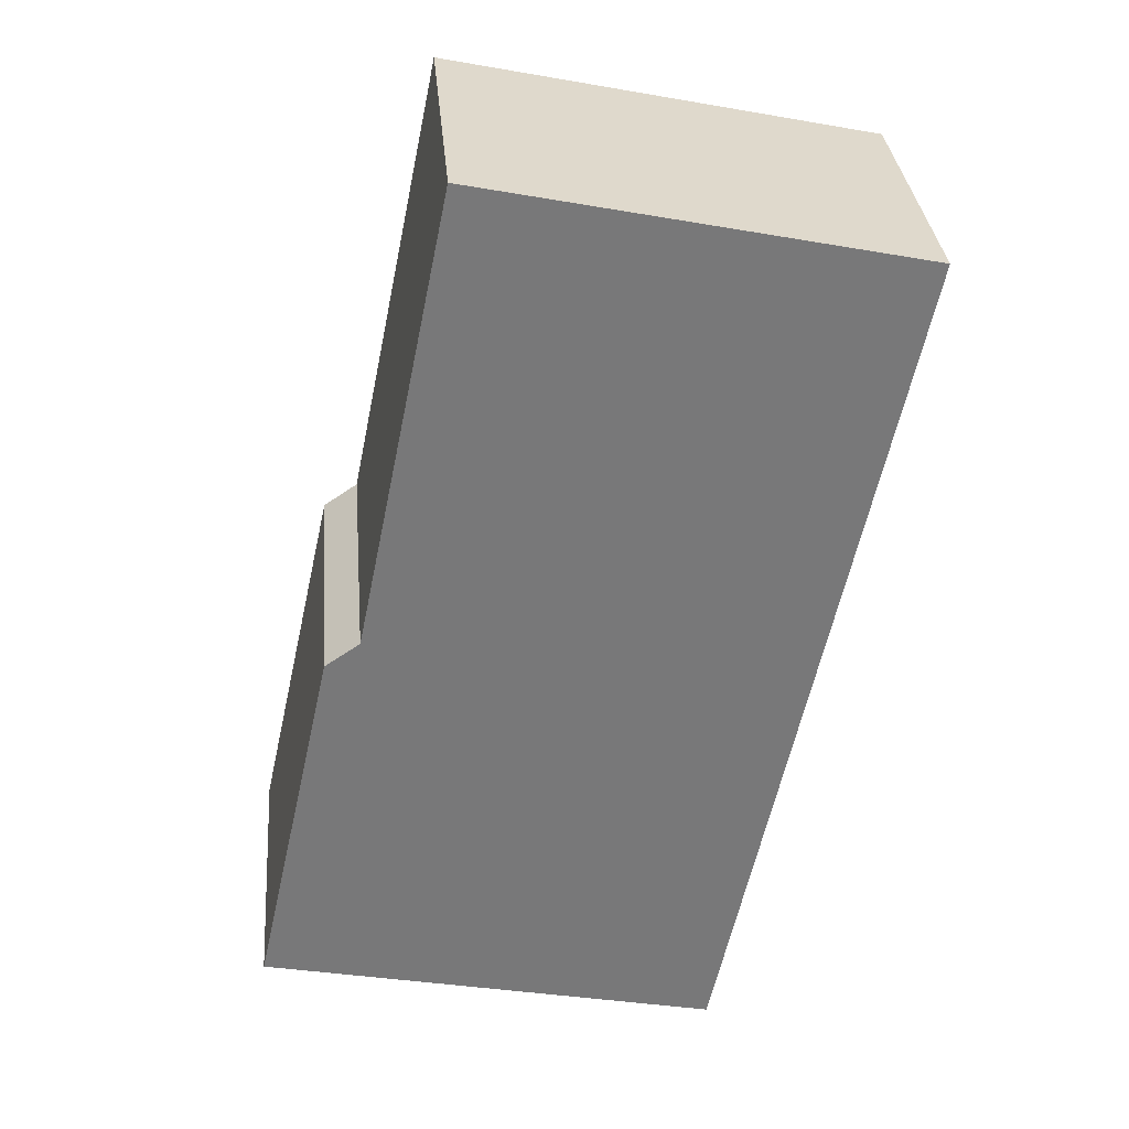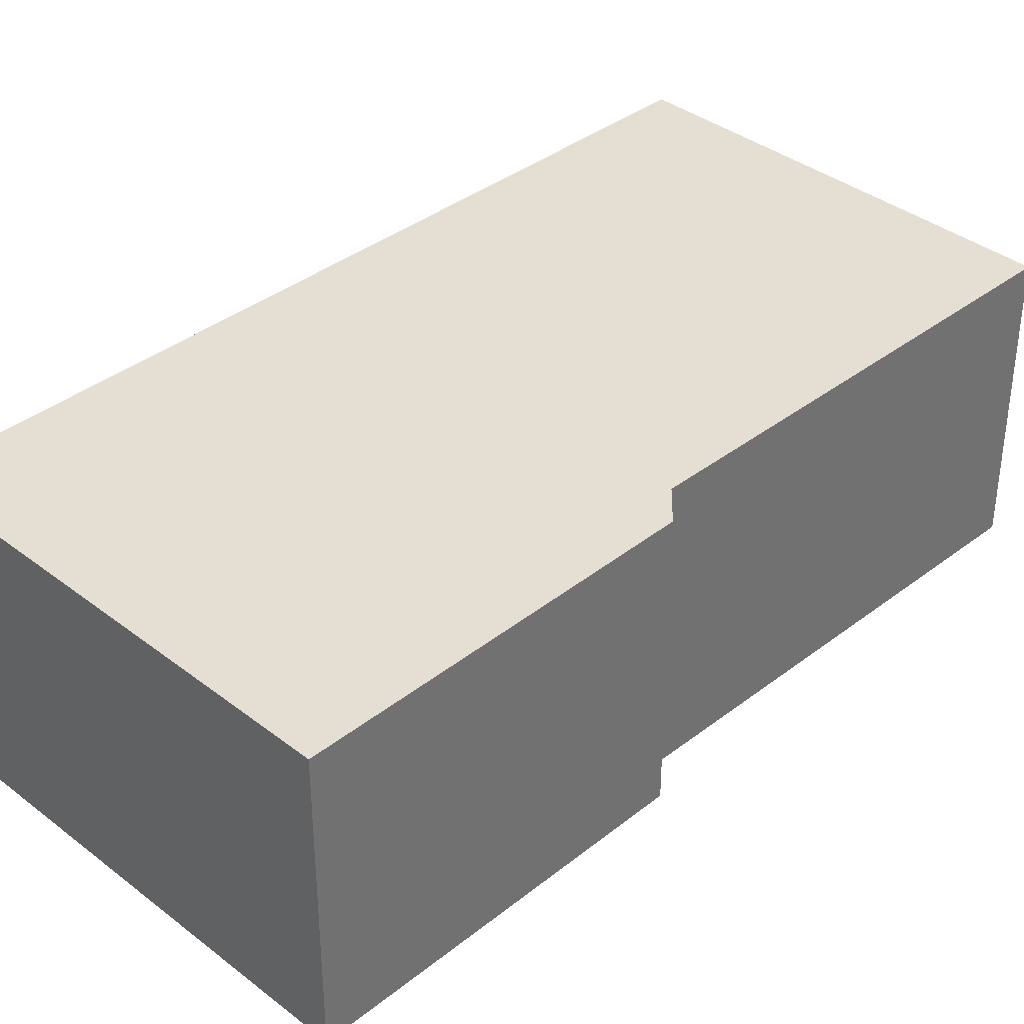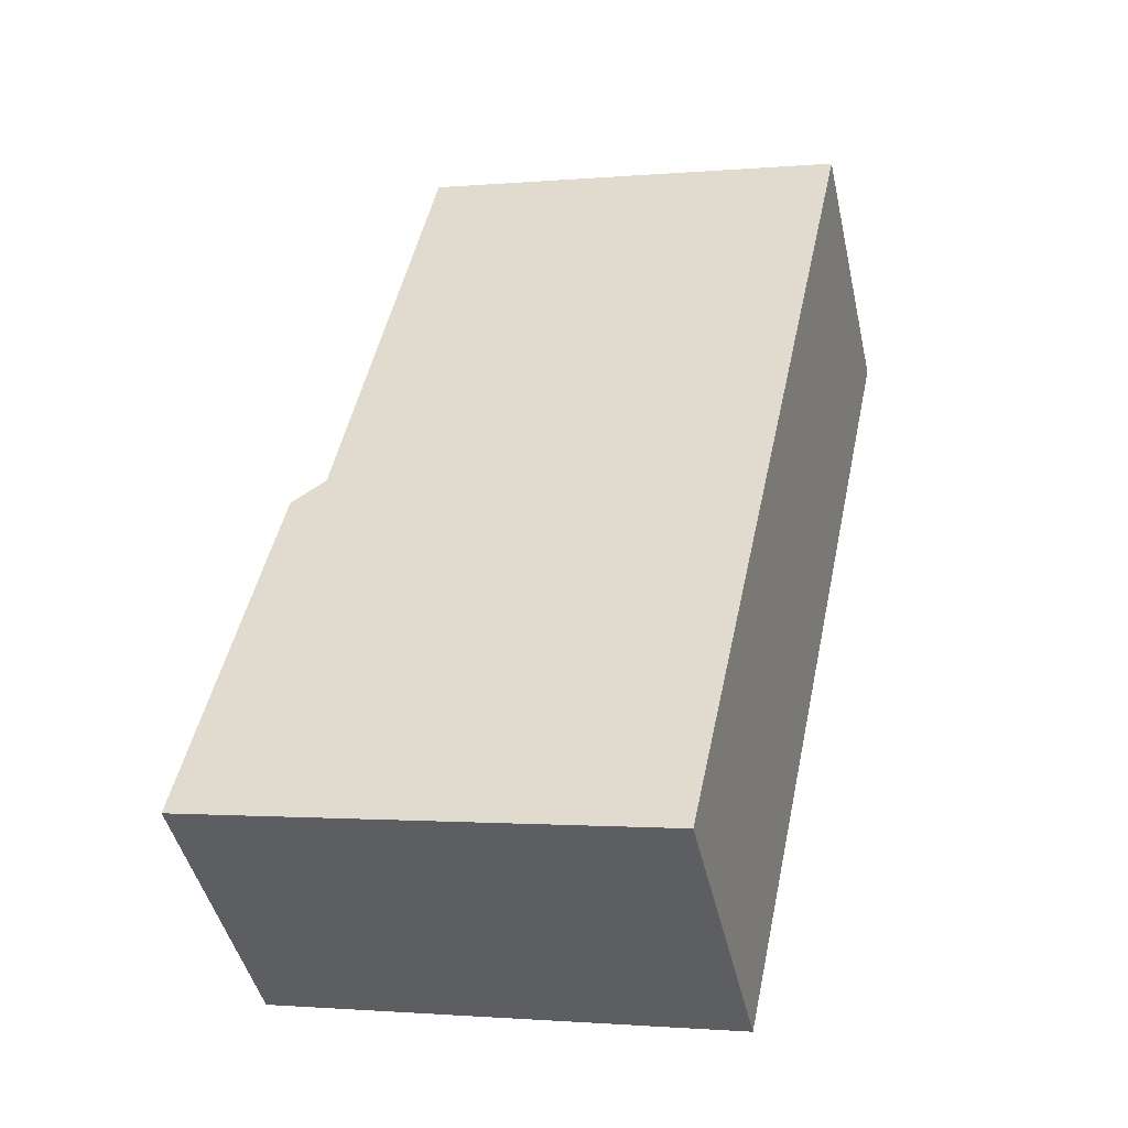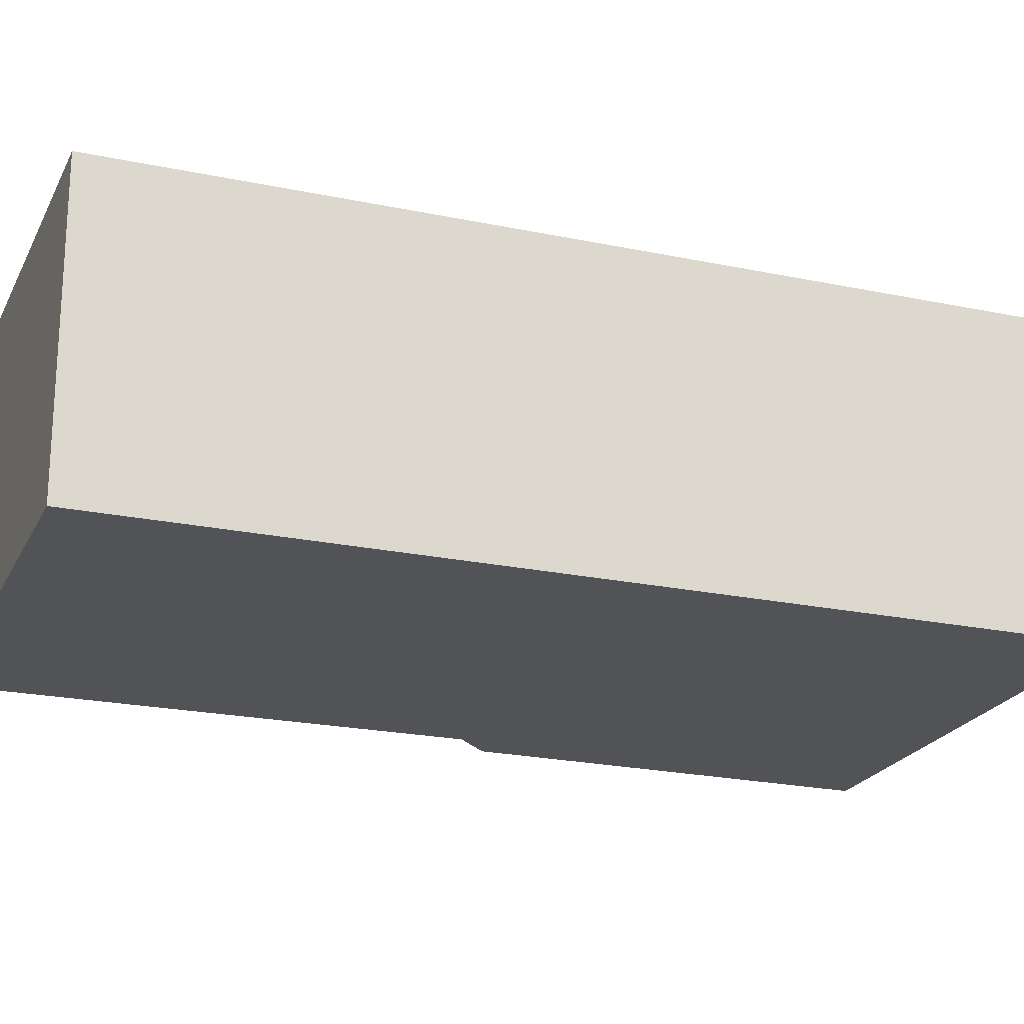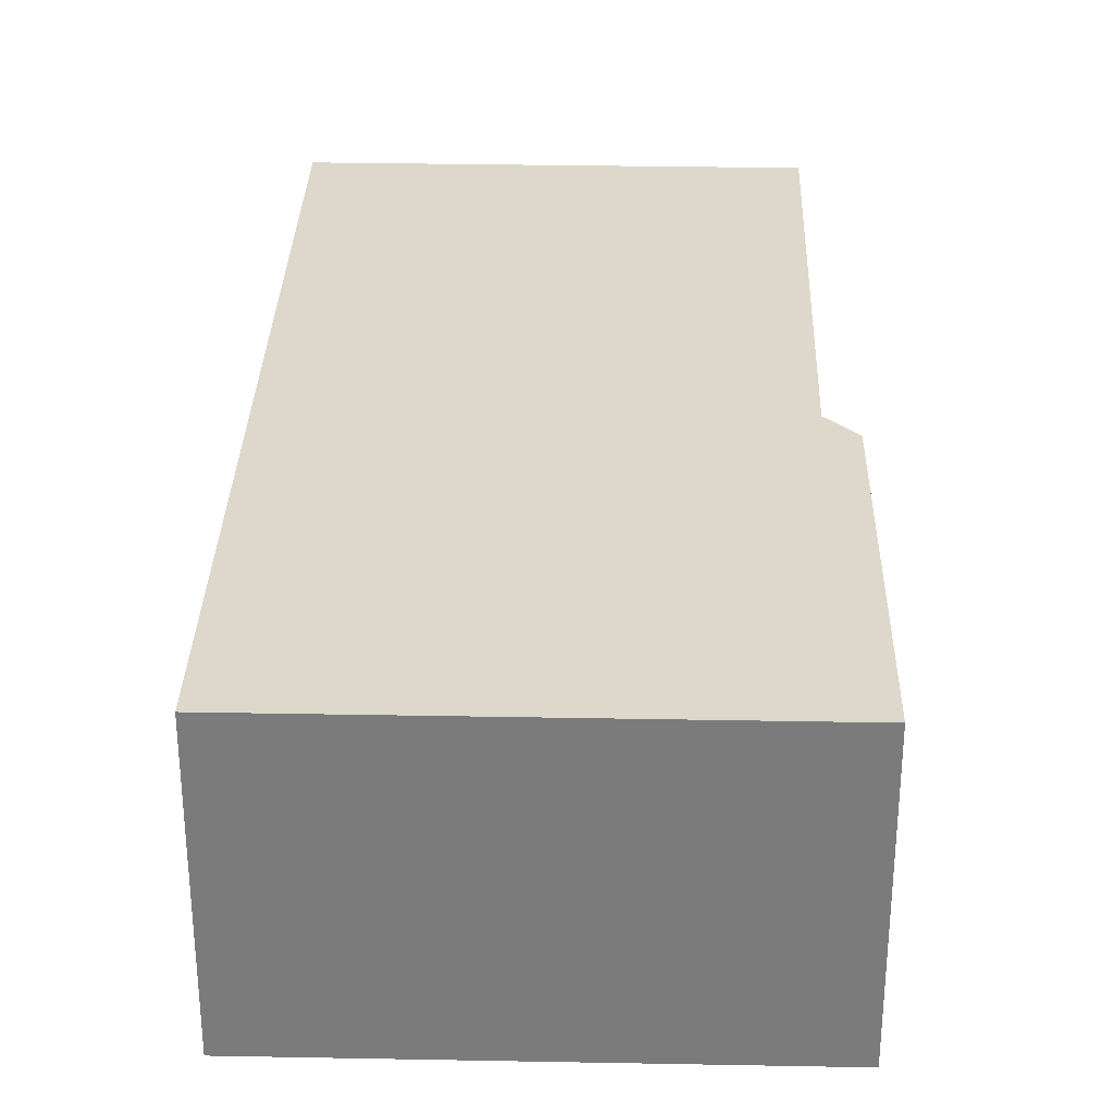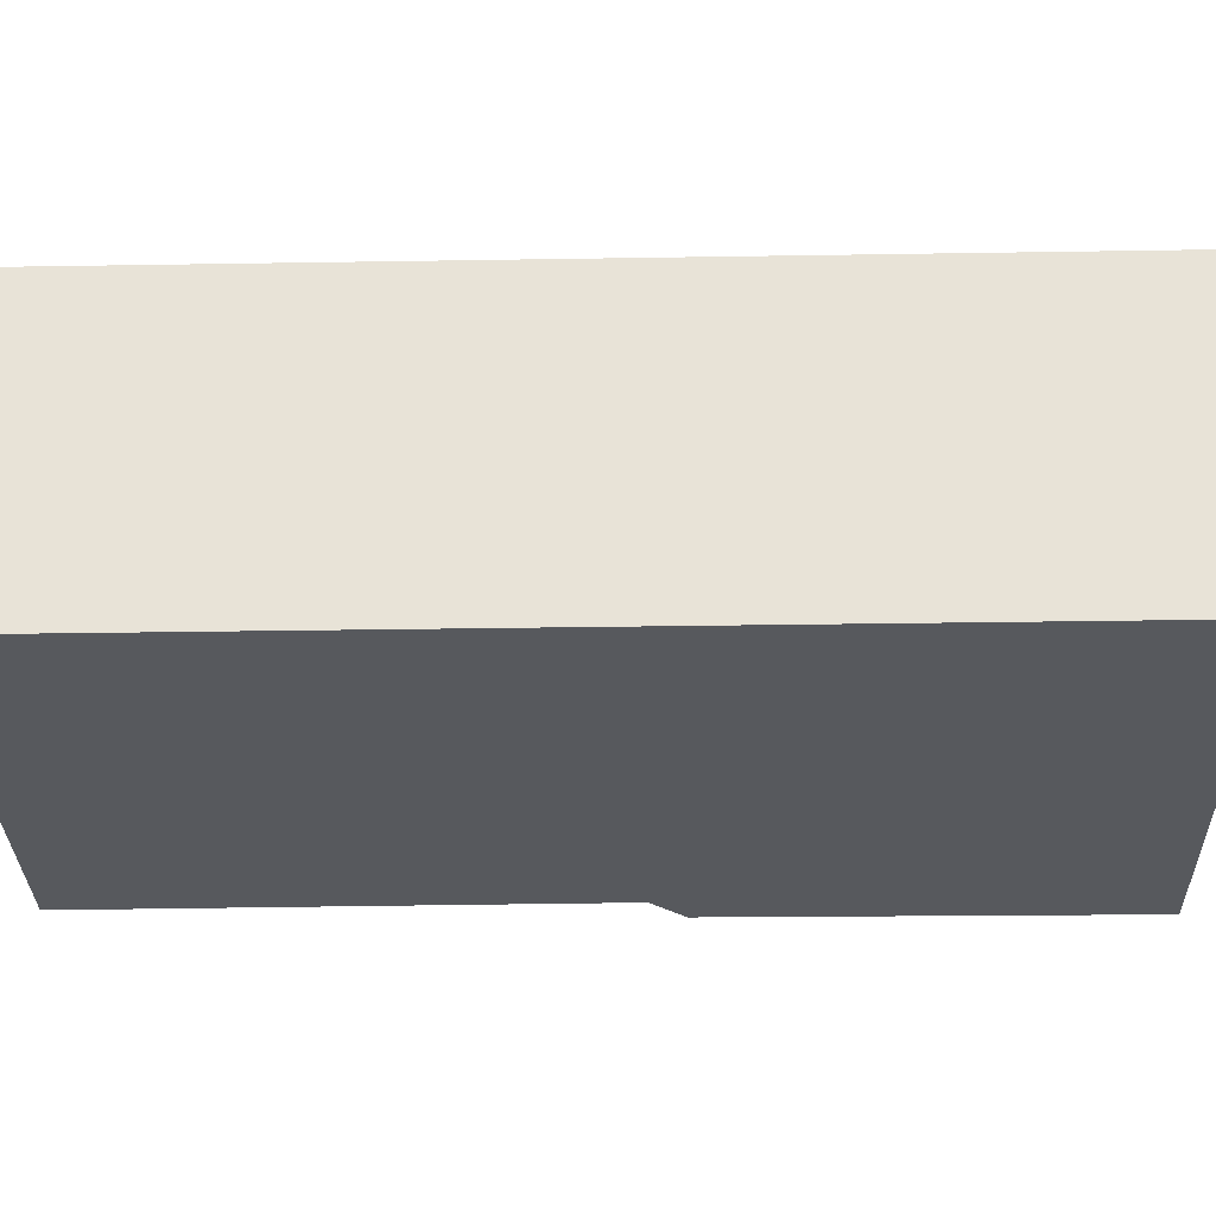
<metadata>
{"format":"obj","ext":"obj","renderer":"f3d","projection":"perspective","resolution":1024,"background":"white","views":[{"elev":32.9,"azim":-5.0,"up":"+Z"},{"elev":37.2,"azim":-123.1,"up":"+Y"},{"elev":-45.5,"azim":12.7,"up":"+Z"},{"elev":-21.9,"azim":81.7,"up":"+Y"},{"elev":31.4,"azim":-166.4,"up":"+Y"},{"elev":-29.3,"azim":103.4,"up":"+Y"}]}
</metadata>
<code>
v  4.807 3.042 -1.03
v  2.214 3.042 8.929
v  6.72 3.042 7.971
v  1.227 3.042 4.128
v  0.863 3.042 3.88
v  0 3.042 1.863e-16
v  2.214 -5.467e-16 8.929
v  6.72 -4.881e-16 7.971
v  0.863 -2.376e-16 3.88
v  1.227 -2.528e-16 4.128
v  4.807 6.307e-17 -1.03
v  0 0 0
g defaultobject
f 1 2 3
f 2 1 4
f 4 1 5
f 5 1 6
f 7 3 2
f 3 7 8
f 9 4 5
f 4 9 10
f 8 1 3
f 1 8 11
f 11 6 1
f 6 11 12
f 12 5 6
f 5 12 9
f 10 2 4
f 2 10 7
f 7 11 8
f 11 7 10
f 11 10 9
f 11 9 12

</code>
